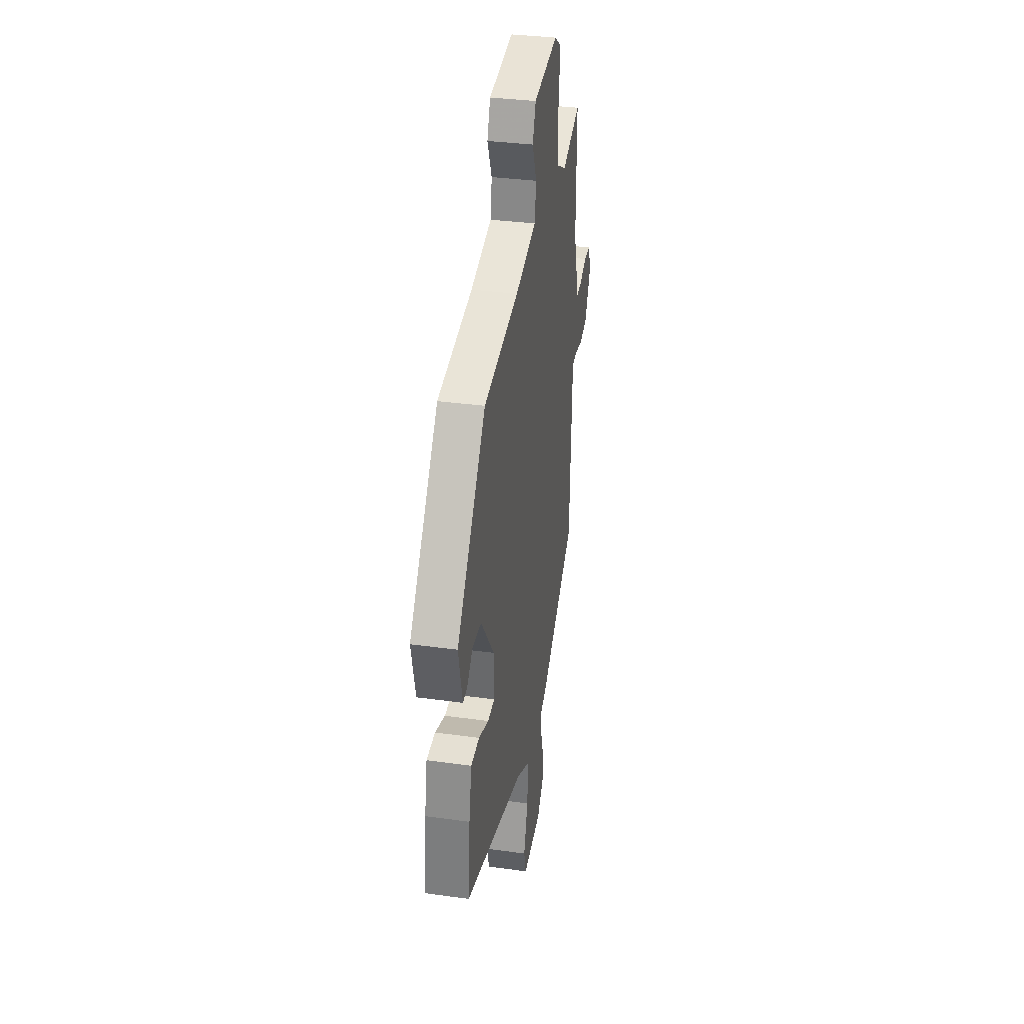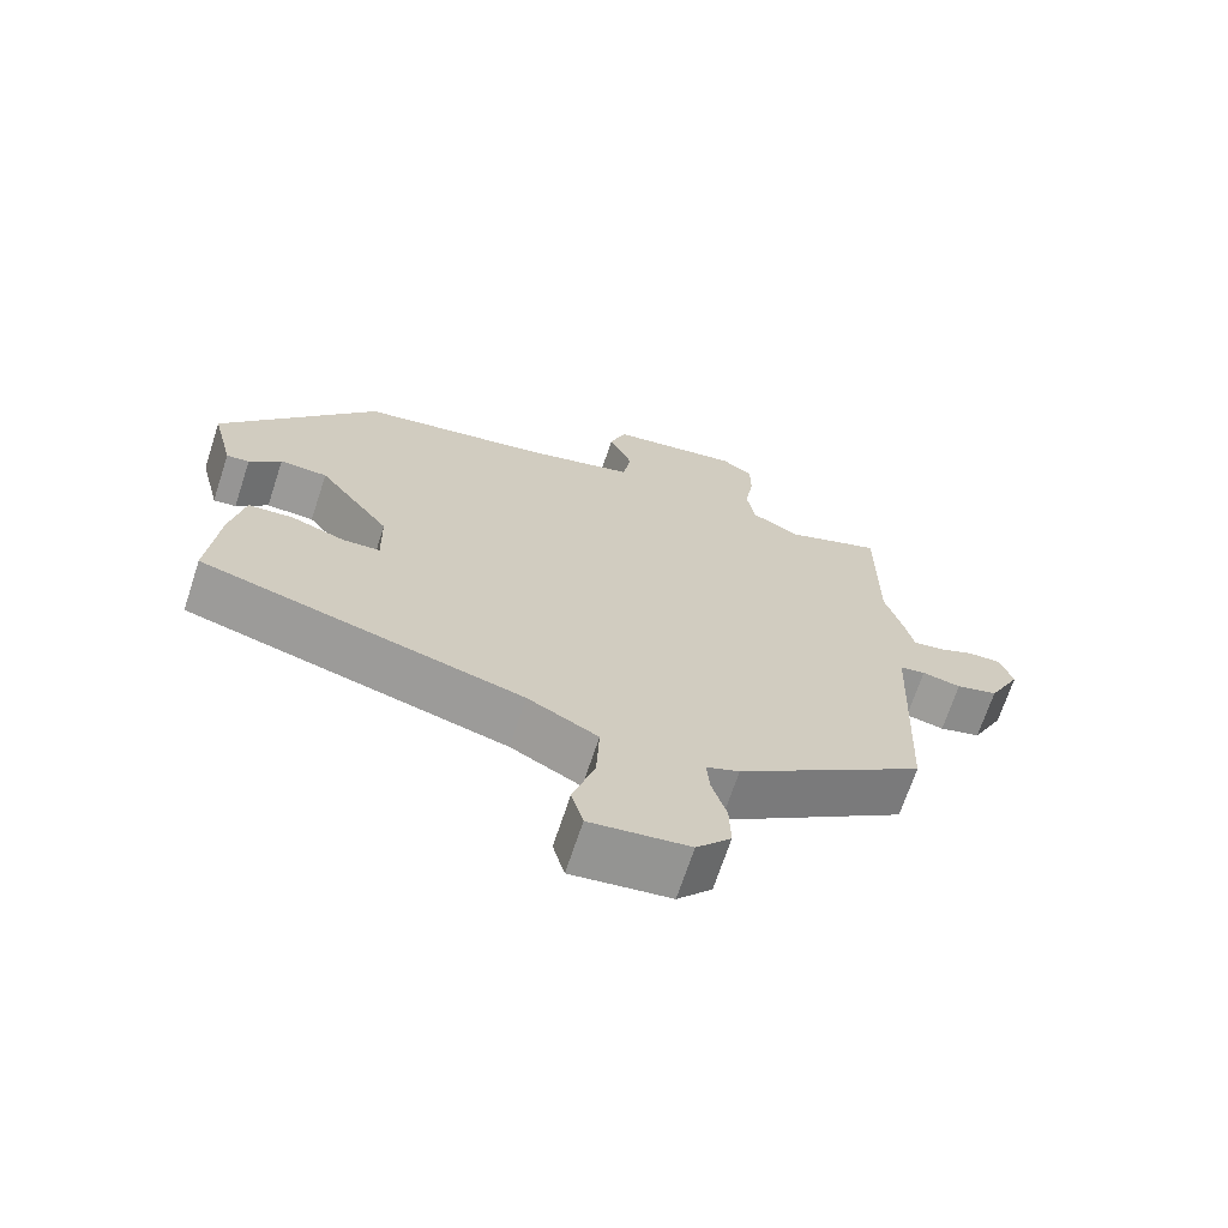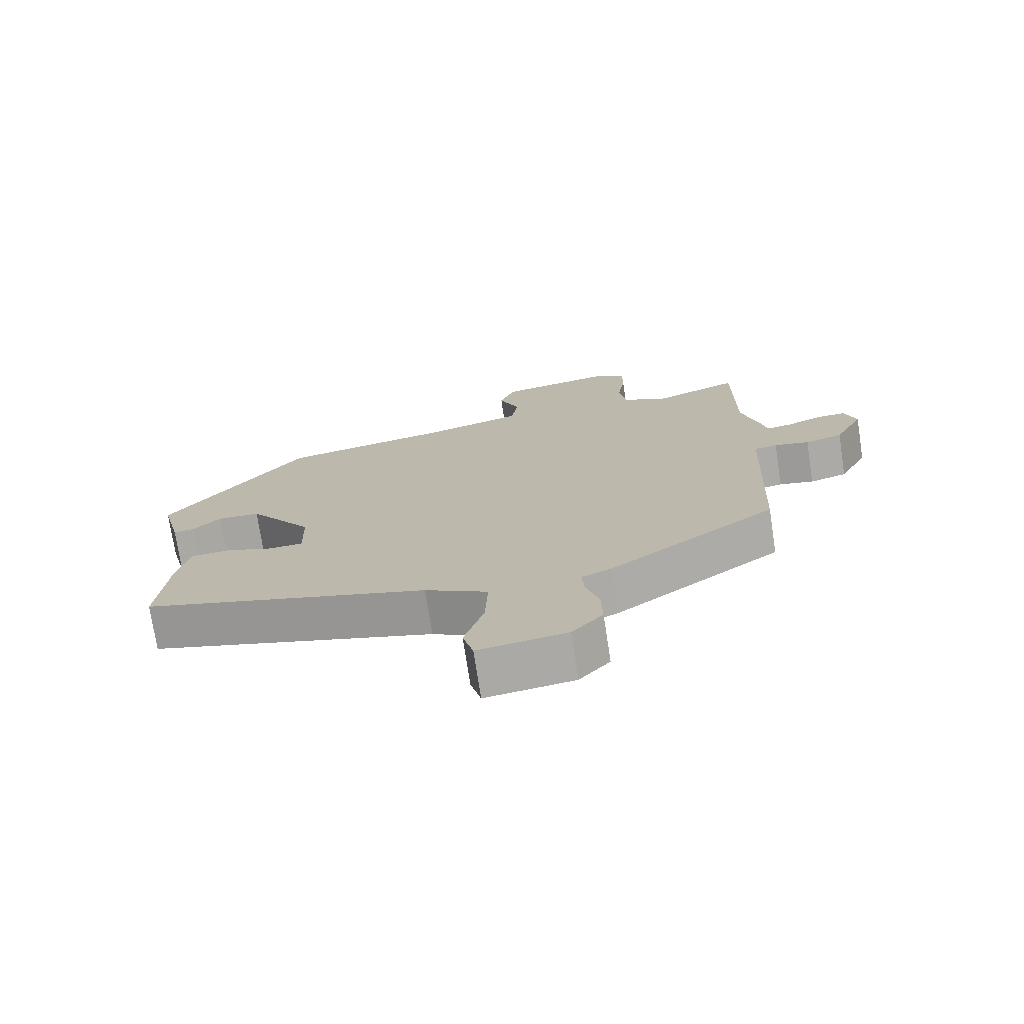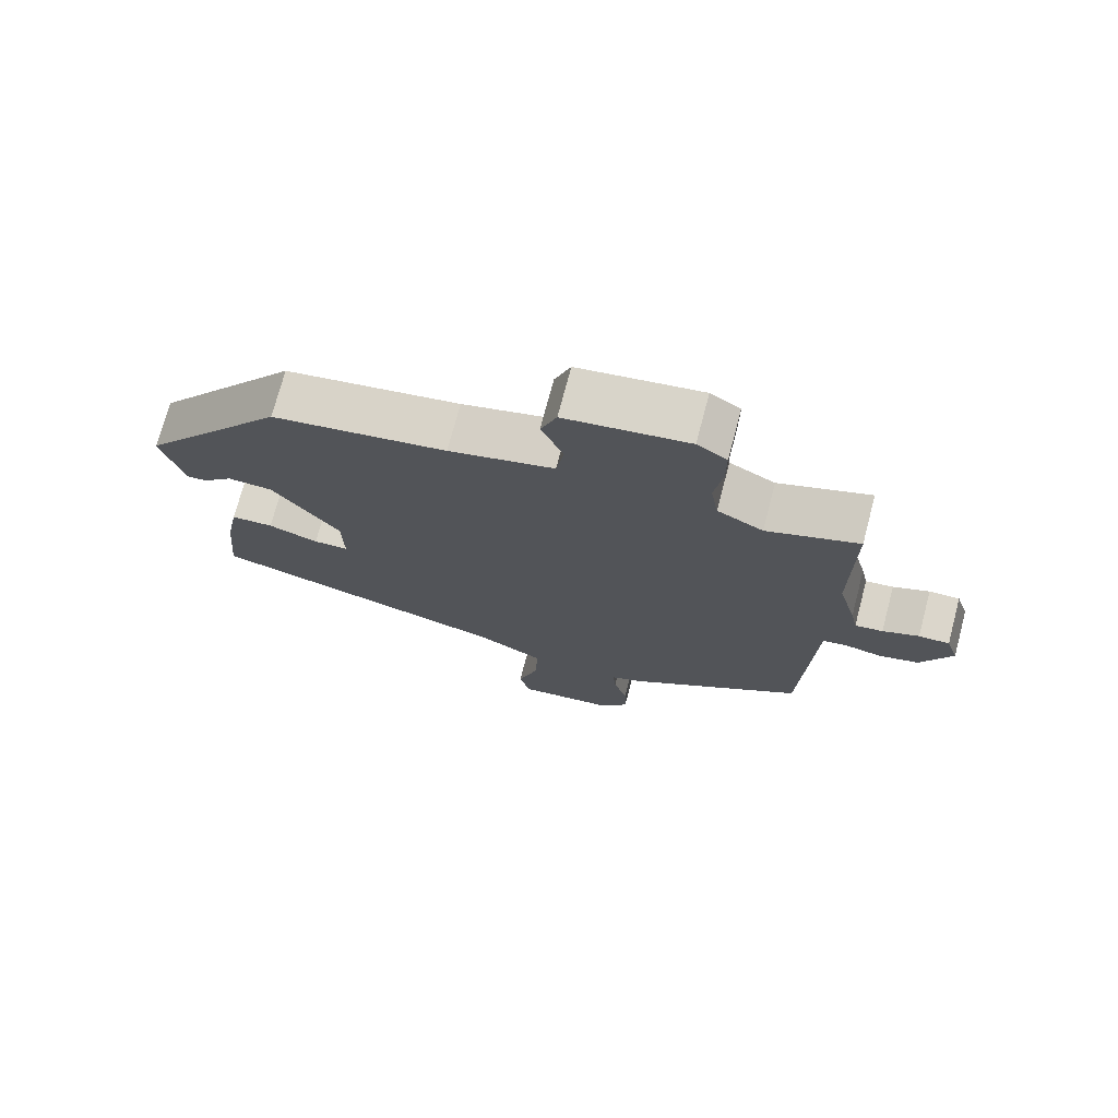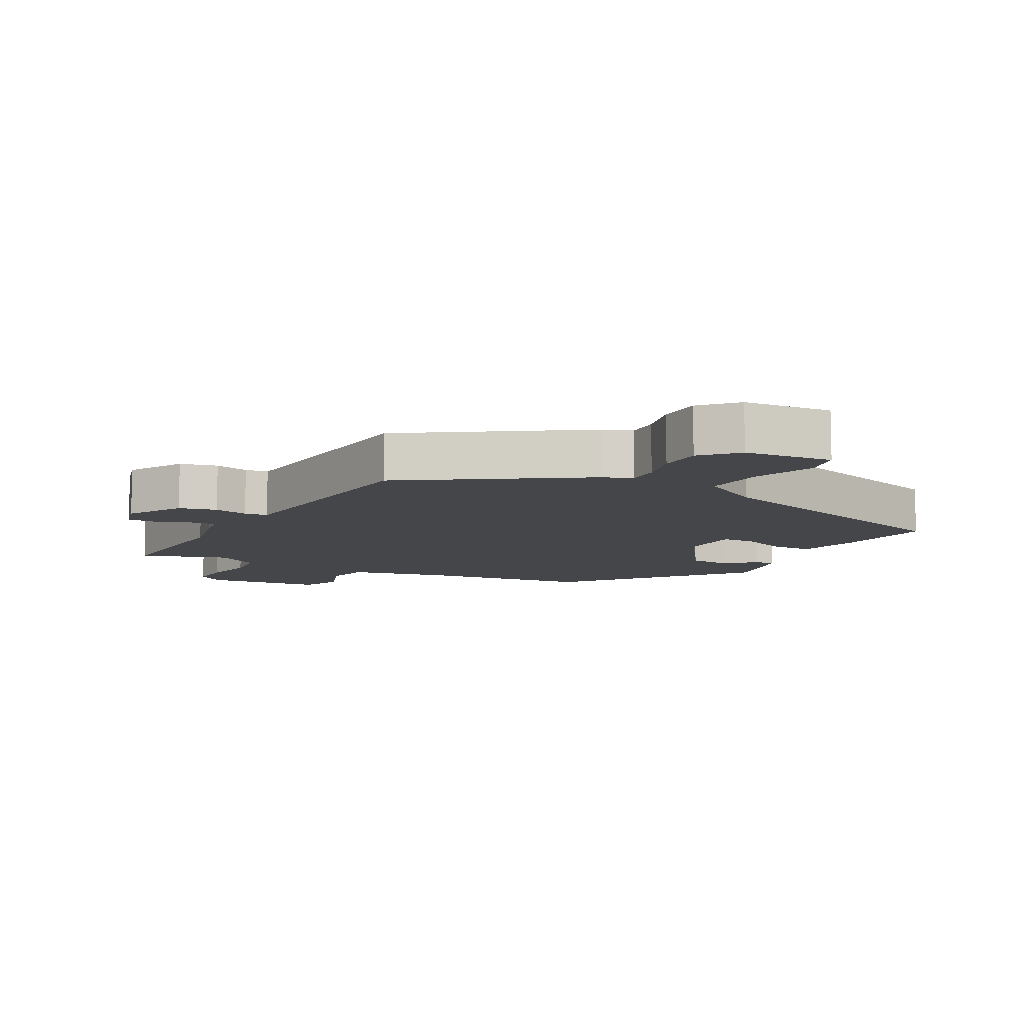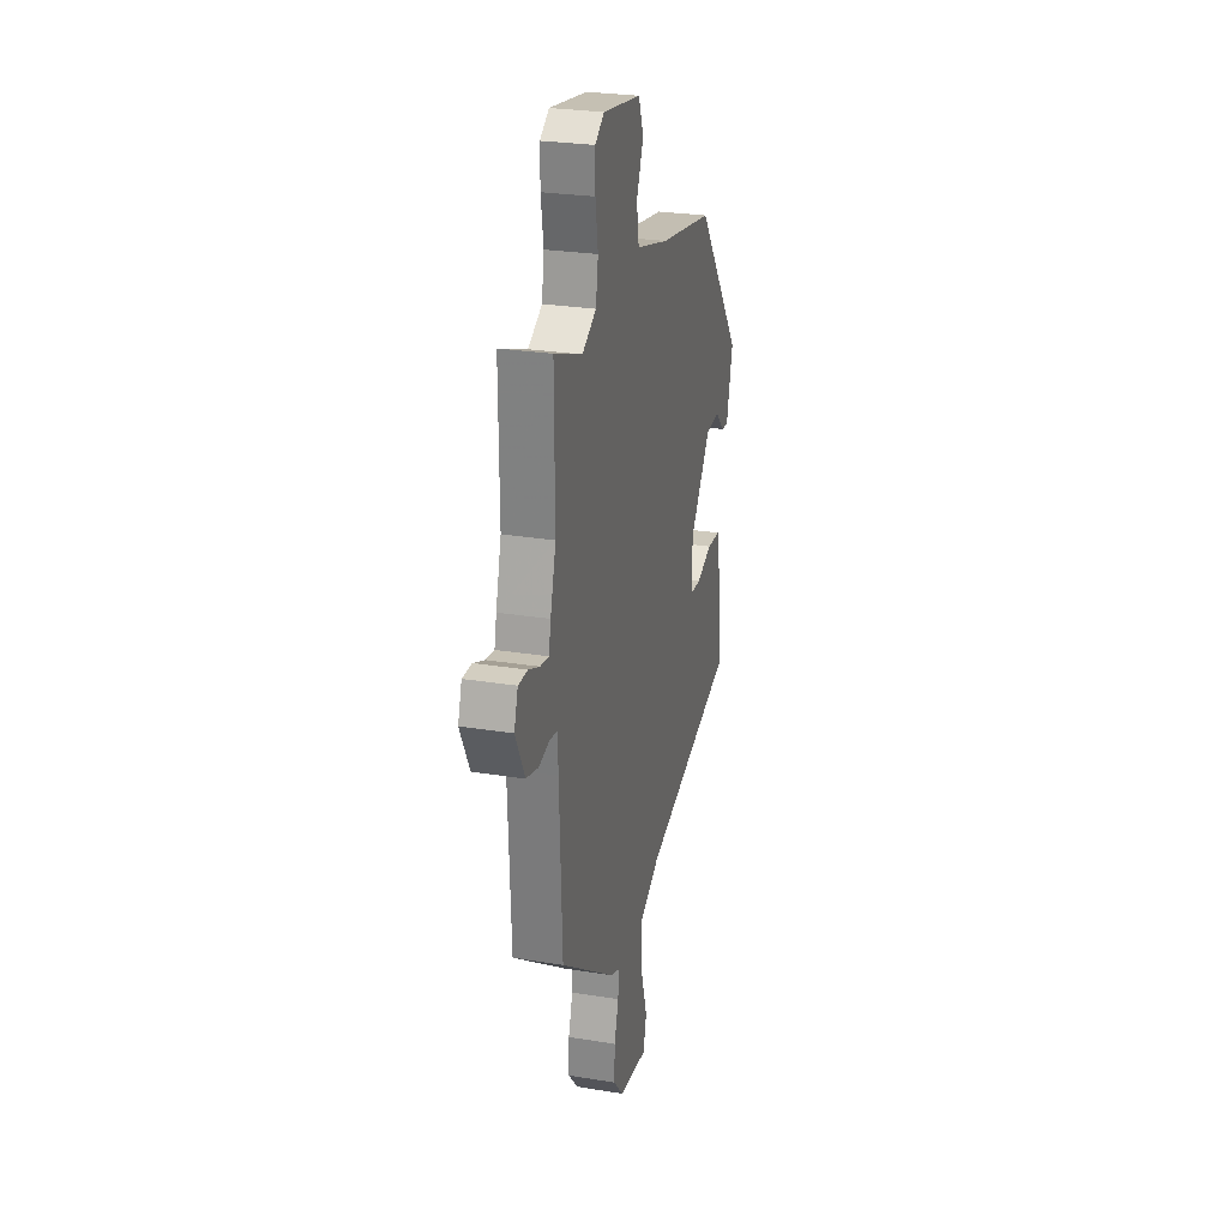
<metadata>
{"format":"obj","ext":"obj","renderer":"f3d","projection":"perspective","resolution":1024,"background":"white","views":[{"elev":34.6,"azim":-79.5,"up":"+Z"},{"elev":-68.9,"azim":-18.2,"up":"+Z"},{"elev":-74.0,"azim":8.7,"up":"+Z"},{"elev":73.6,"azim":14.8,"up":"+Z"},{"elev":-9.5,"azim":149.1,"up":"+Y"},{"elev":26.5,"azim":104.4,"up":"+Z"}]}
</metadata>
<code>
v -0.327 0.07 0.465
v -0.073 0.07 0.509
v 0.08 0.07 0.55
v 0.091 0.07 0.618
v 0.059 0.07 0.694
v 0.082 0.07 0.755
v 0.26 0.07 0.783
v 0.303 0.07 0.754
v 0.303 0.07 0.689
v 0.291 0.07 0.611
v 0.302 0.07 0.543
v 0.368 0.07 0.507
v 0.5 0.07 0.557
v 0.499 0.07 0.313
v 0.525 0.07 0.218
v 0.535 0.07 0.171
v 0.575 0.07 0.177
v 0.627 0.07 0.199
v 0.671 0.07 0.2
v 0.689 0.07 0.145
v 0.645 0.07 0.058
v 0.588 0.07 0.042
v 0.535 0.07 0.053
v 0.5 0.07 0.047
v 0.497 0.07 -0.02
v 0.484 0.07 -0.318
v 0.228 0.07 -0.502
v 0.183 0.07 -0.521
v 0.187 0.07 -0.571
v 0.207 0.07 -0.637
v 0.209 0.07 -0.705
v 0.162 0.07 -0.759
v 0.027 0.07 -0.777
v 0.011 0.07 -0.717
v 0.041 0.07 -0.62
v 0.045 0.07 -0.526
v -0.051 0.07 -0.474
v -0.489 0.07 -0.353
v -0.475 0.07 -0.202
v -0.456 0.07 -0.104
v -0.394 0.07 -0.1
v -0.321 0.07 -0.126
v -0.27 0.07 -0.123
v -0.272 0.07 -0.027
v -0.37 0.07 0.106
v -0.435 0.07 0.109
v -0.478 0.07 0.066
v -0.509 0.07 0.063
v -0.539 0.07 0.185
v -0.327 0 0.465
v -0.073 0 0.509
v 0.08 0 0.55
v 0.091 0 0.618
v 0.059 0 0.694
v 0.082 0 0.755
v 0.26 0 0.783
v 0.303 0 0.754
v 0.303 0 0.689
v 0.291 0 0.611
v 0.302 0 0.543
v 0.368 0 0.507
v 0.5 0 0.557
v 0.499 0 0.313
v 0.525 0 0.218
v 0.535 0 0.171
v 0.575 0 0.177
v 0.627 0 0.199
v 0.671 0 0.2
v 0.689 0 0.145
v 0.645 0 0.058
v 0.588 0 0.042
v 0.535 0 0.053
v 0.5 0 0.047
v 0.497 0 -0.02
v 0.484 0 -0.318
v 0.228 0 -0.502
v 0.183 0 -0.521
v 0.187 0 -0.571
v 0.207 0 -0.637
v 0.209 0 -0.705
v 0.162 0 -0.759
v 0.027 0 -0.777
v 0.011 0 -0.717
v 0.041 0 -0.62
v 0.045 0 -0.526
v -0.051 0 -0.474
v -0.489 0 -0.353
v -0.475 0 -0.202
v -0.456 0 -0.104
v -0.394 0 -0.1
v -0.321 0 -0.126
v -0.27 0 -0.123
v -0.272 0 -0.027
v -0.37 0 0.106
v -0.435 0 0.109
v -0.478 0 0.066
v -0.509 0 0.063
v -0.539 0 0.185
f 46 47 48 49
f 45 46 49 1
f 44 45 1 2
f 43 44 2 3
f 39 40 41 42
f 37 38 39 42
f 36 37 42 43
f 32 33 34 35
f 32 35 36
f 29 30 31 32
f 28 29 32 36
f 25 26 27 28
f 24 25 28 36
f 20 21 22 23
f 20 23 24
f 17 18 19 20
f 16 17 20 24
f 14 15 16 24
f 12 13 14
f 11 12 14 24
f 7 8 9 10
f 7 10 11
f 4 5 6 7
f 3 4 7 11
f 24 36 43
f 3 11 24 43
f 98 97 96 95
f 50 98 95 94
f 51 50 94 93
f 52 51 93 92
f 91 90 89 88
f 91 88 87 86
f 92 91 86 85
f 84 83 82 81
f 85 84 81
f 81 80 79 78
f 85 81 78 77
f 77 76 75 74
f 85 77 74 73
f 72 71 70 69
f 73 72 69
f 69 68 67 66
f 73 69 66 65
f 73 65 64 63
f 63 62 61
f 73 63 61 60
f 59 58 57 56
f 60 59 56
f 56 55 54 53
f 60 56 53 52
f 92 85 73
f 92 73 60 52
f 1 50 51 2
f 2 51 52 3
f 3 52 53 4
f 4 53 54 5
f 5 54 55 6
f 6 55 56 7
f 7 56 57 8
f 8 57 58 9
f 9 58 59 10
f 10 59 60 11
f 11 60 61 12
f 12 61 62 13
f 13 62 63 14
f 14 63 64 15
f 15 64 65 16
f 16 65 66 17
f 17 66 67 18
f 18 67 68 19
f 19 68 69 20
f 20 69 70 21
f 21 70 71 22
f 22 71 72 23
f 23 72 73 24
f 24 73 74 25
f 25 74 75 26
f 26 75 76 27
f 27 76 77 28
f 28 77 78 29
f 29 78 79 30
f 30 79 80 31
f 31 80 81 32
f 32 81 82 33
f 33 82 83 34
f 34 83 84 35
f 35 84 85 36
f 36 85 86 37
f 37 86 87 38
f 38 87 88 39
f 39 88 89 40
f 40 89 90 41
f 41 90 91 42
f 42 91 92 43
f 43 92 93 44
f 44 93 94 45
f 45 94 95 46
f 46 95 96 47
f 47 96 97 48
f 48 97 98 49
f 49 98 50 1

</code>
